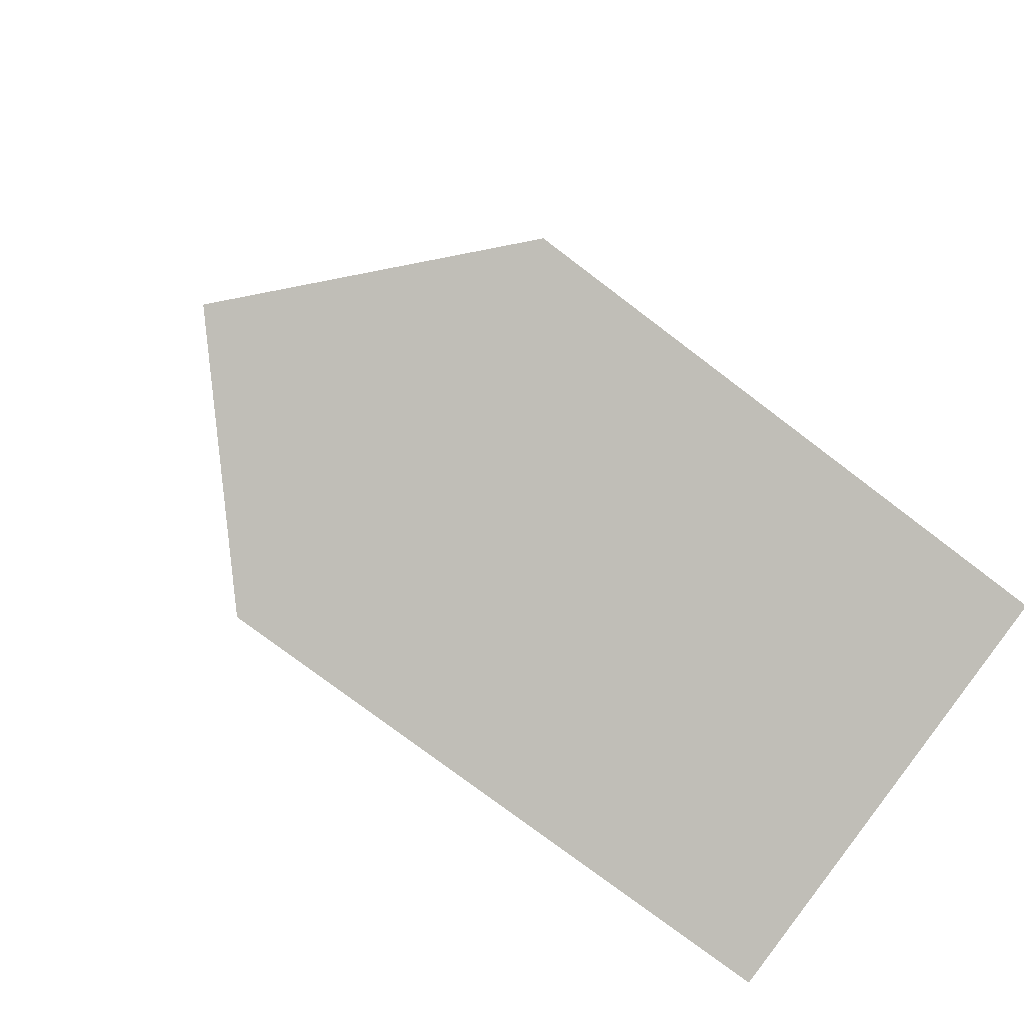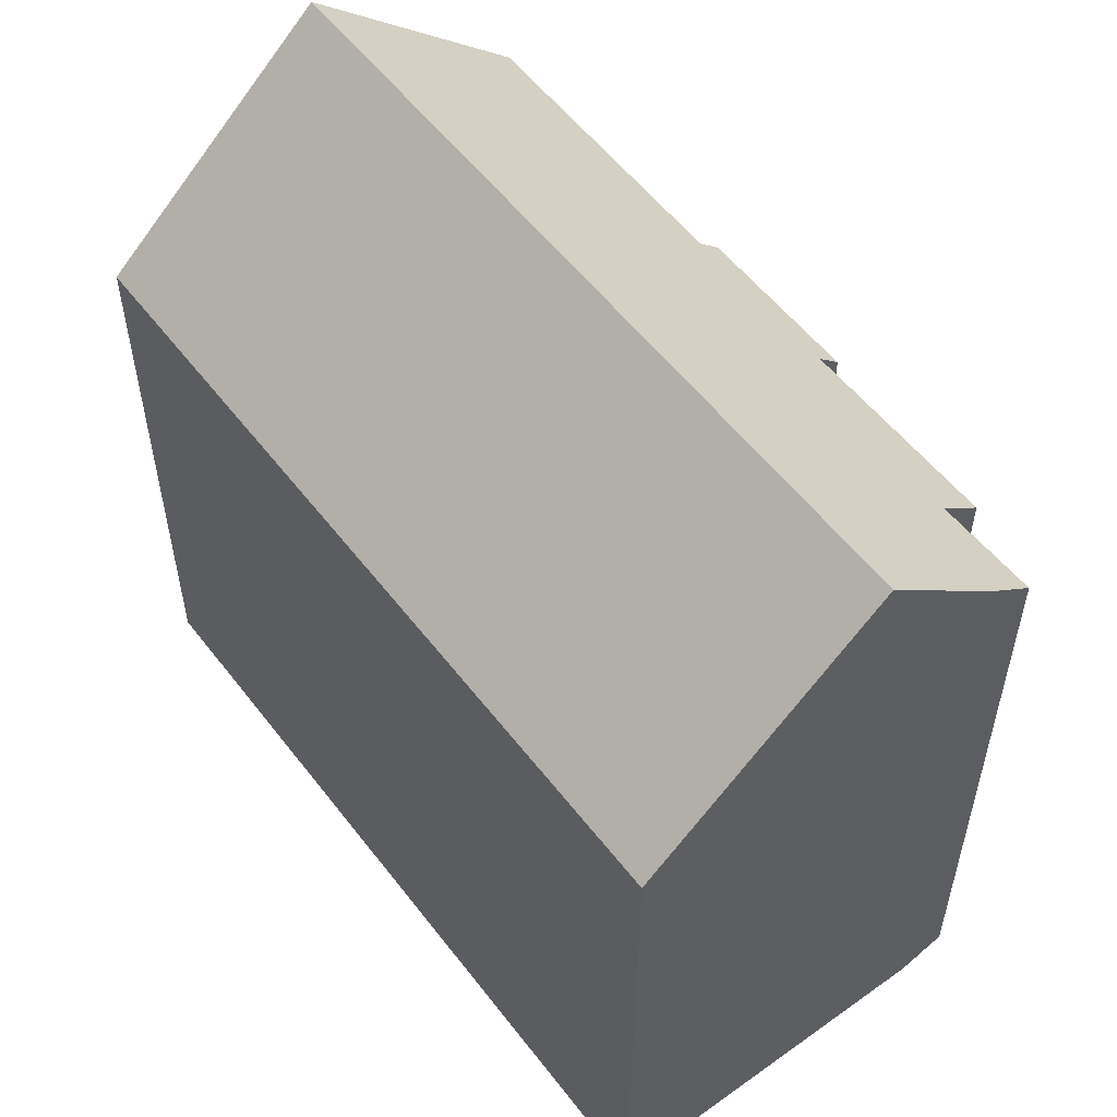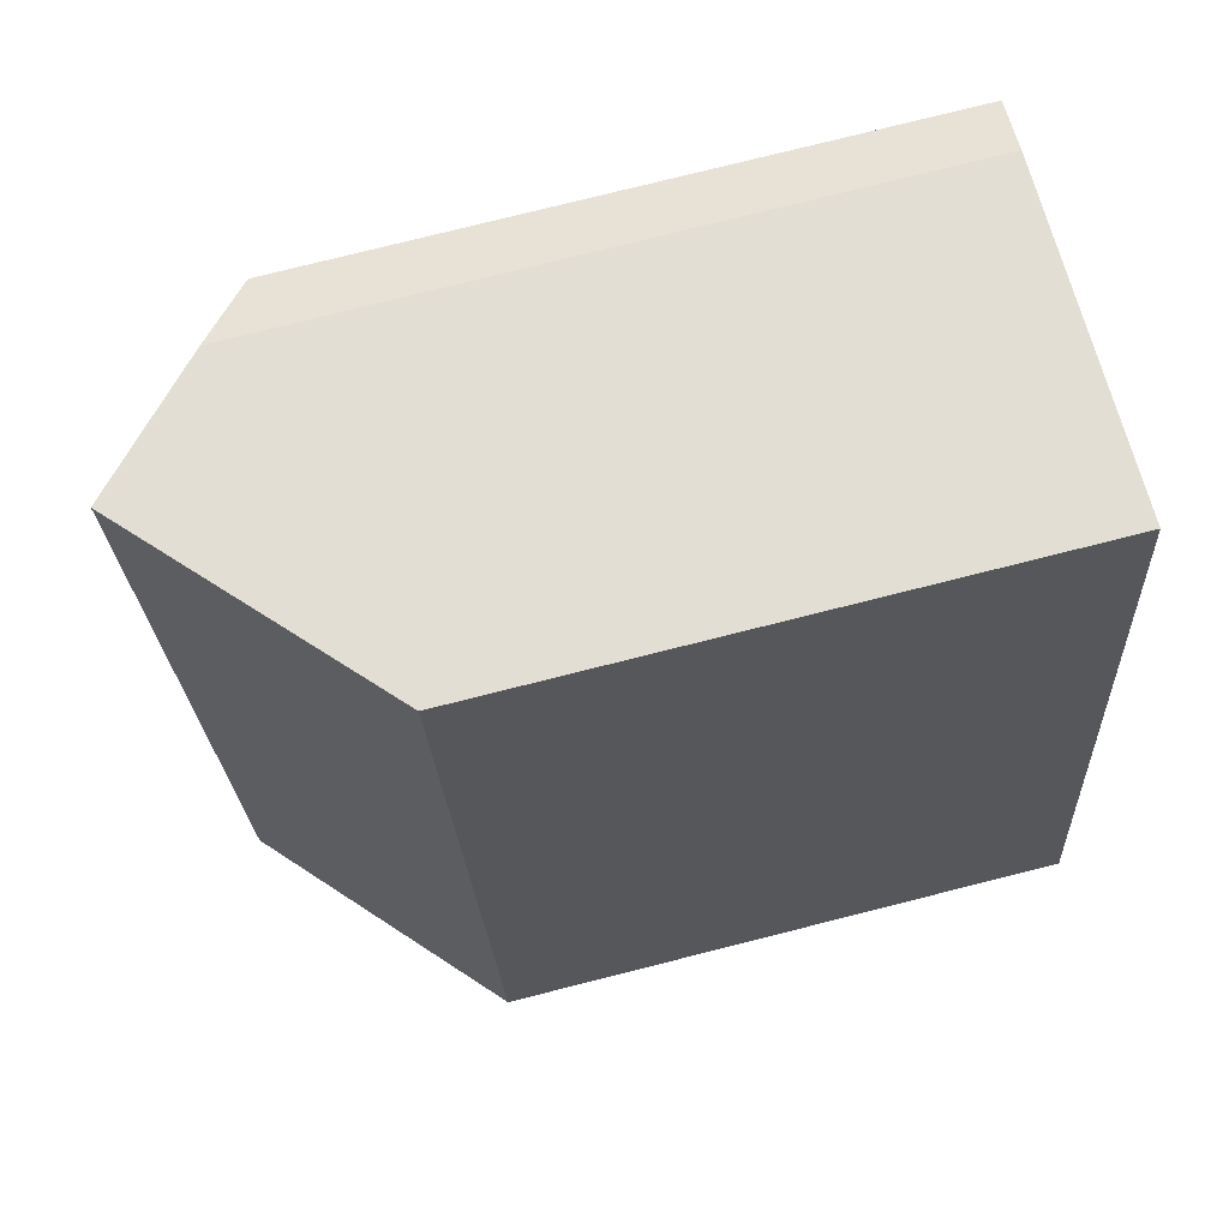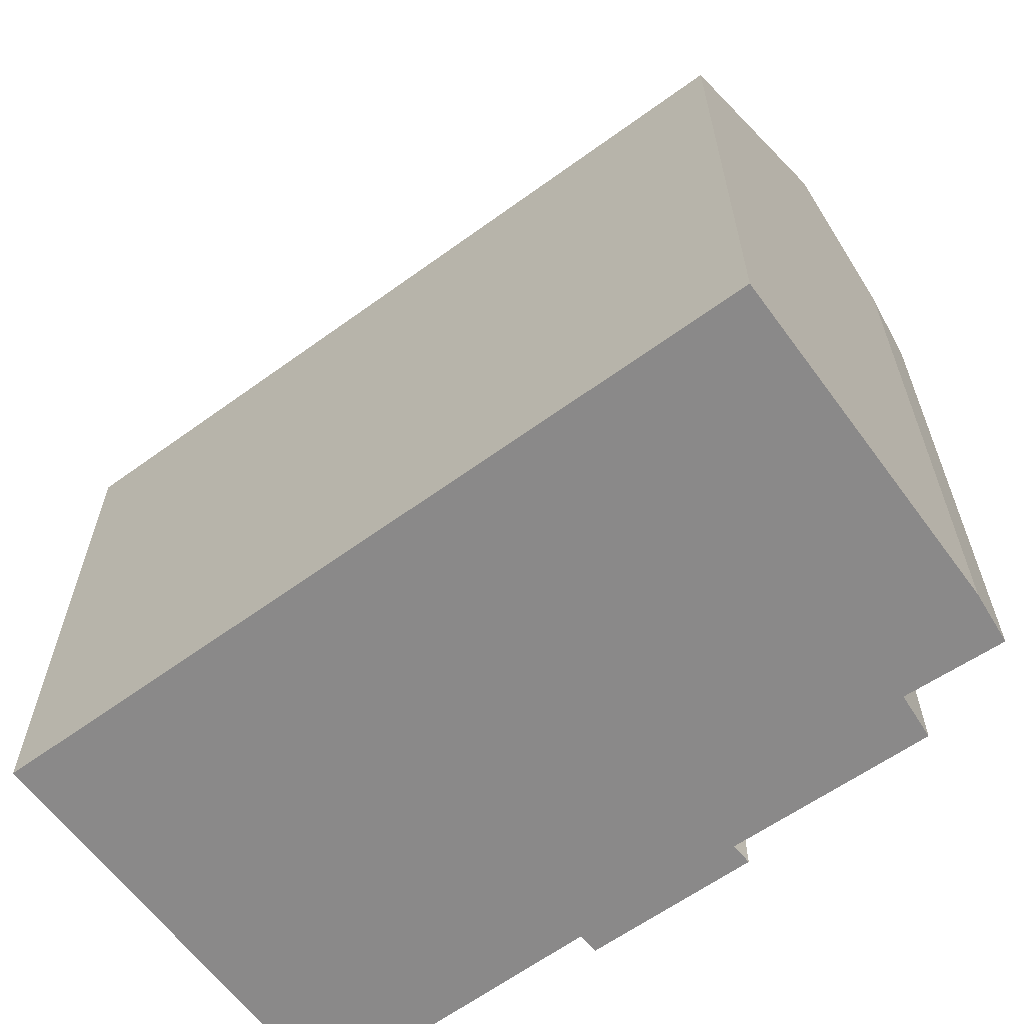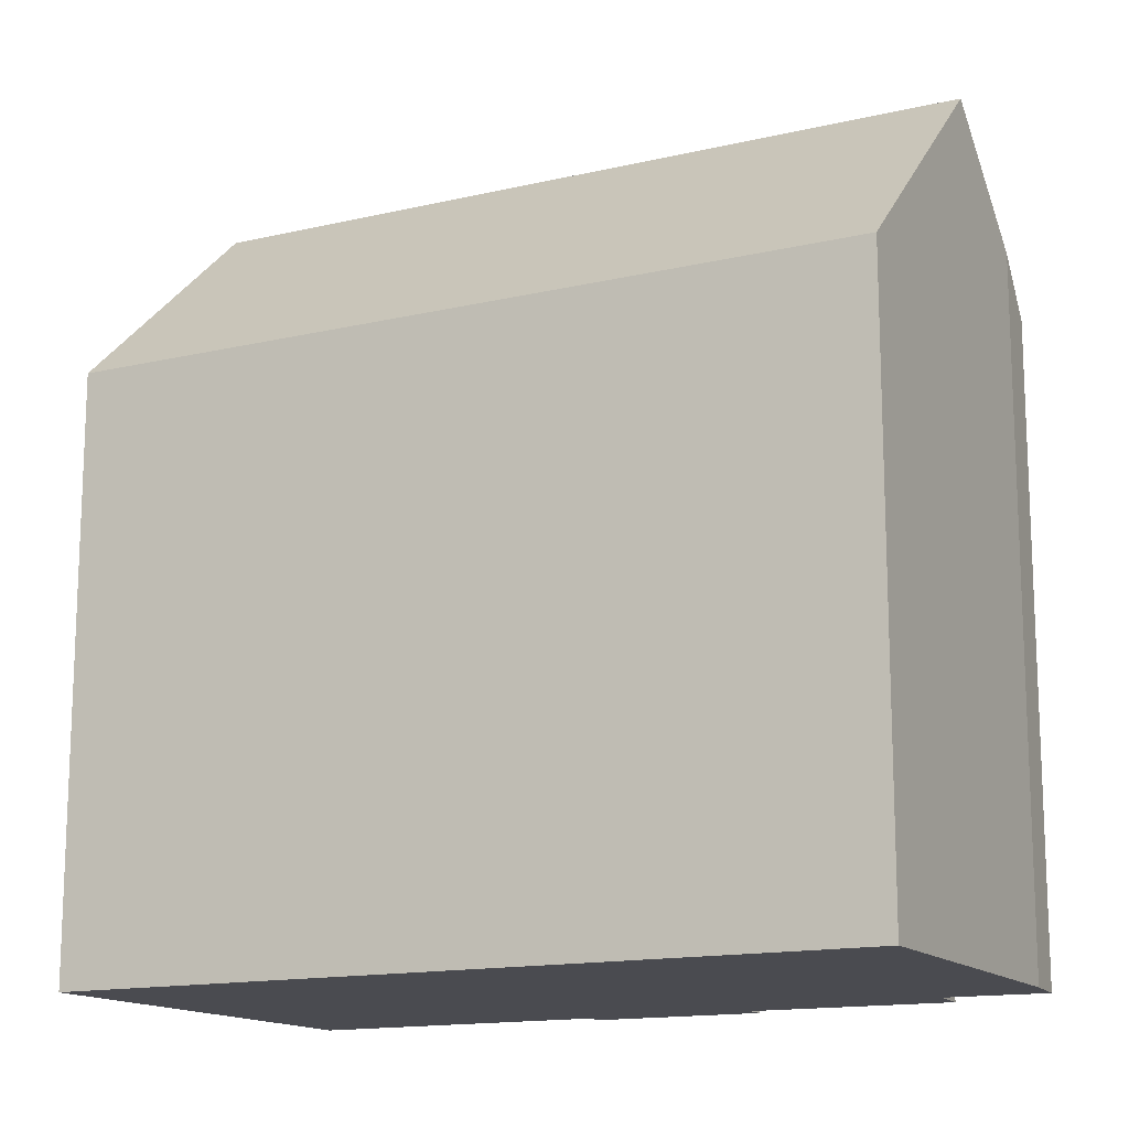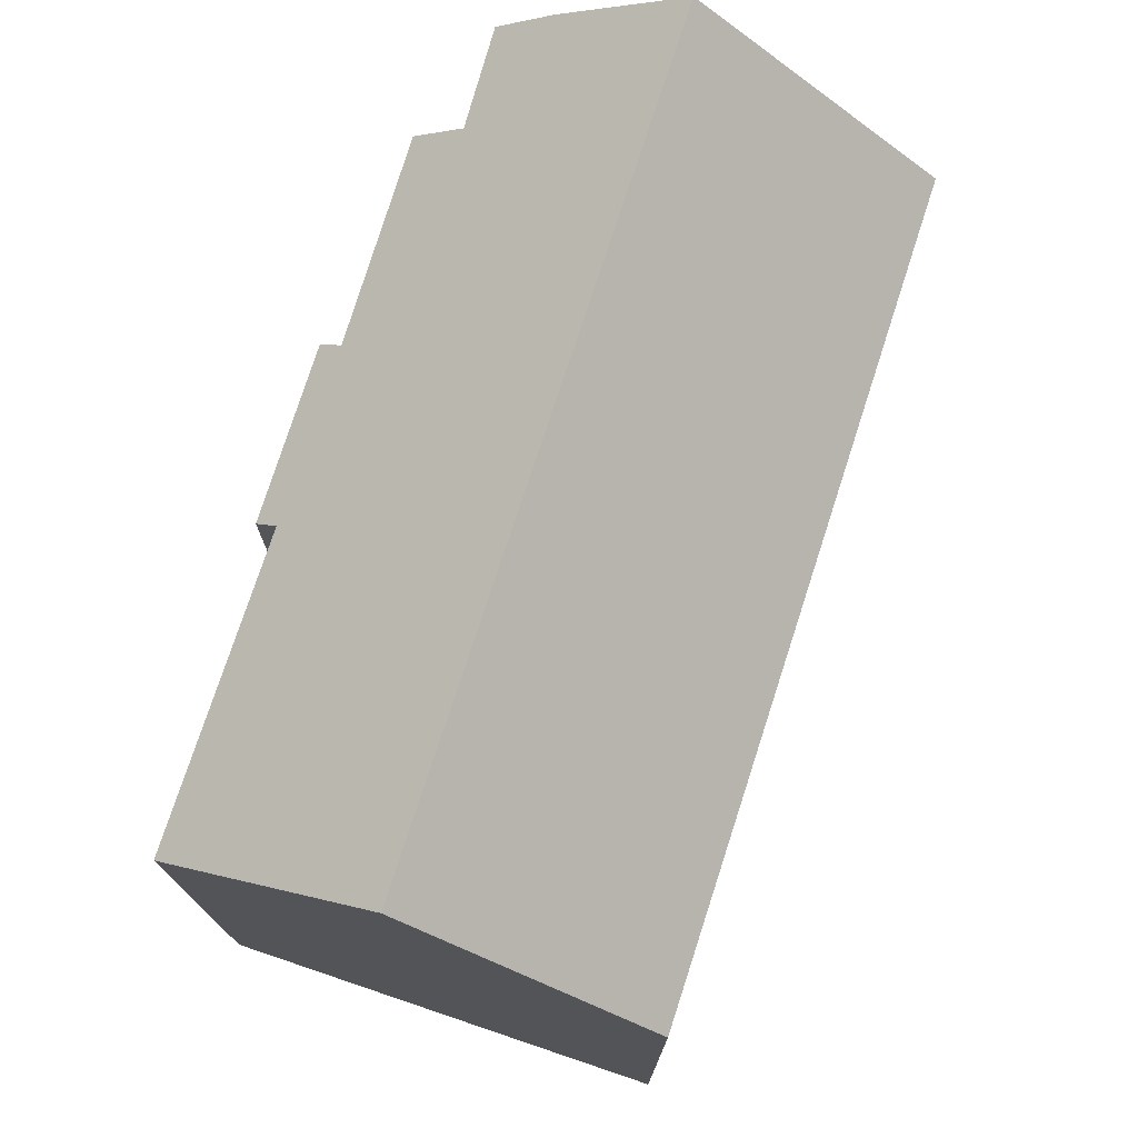
<metadata>
{"format":"obj","ext":"obj","renderer":"f3d","projection":"perspective","resolution":1024,"background":"white","views":[{"elev":-76.4,"azim":-127.2,"up":"+Z"},{"elev":55.3,"azim":-25.1,"up":"+Y"},{"elev":77.5,"azim":-104.1,"up":"+Z"},{"elev":-63.3,"azim":-42.0,"up":"+Y"},{"elev":-14.6,"azim":-51.2,"up":"+Y"},{"elev":75.6,"azim":-150.3,"up":"+Y"}]}
</metadata>
<code>
v  12.66 14.19 5.003
v  13.02 14.64 9.149
v  13.55 14.16 9.073
v  13.02 15.6 14.34
v  14.14 14.55 14.02
v  9.517 19.33 17.72
v  5.607 19.33 -1.095
v  12.15 14.66 5.086
v  10.69 14.64 -2.088
v  12.38 16.68 17.12
v  13.64 15.49 16.74
v  3.927 14.15 18.9
v  0.229 14.36 -0.045
v  0 14.15 8.666e-16
v  4.301 14.5 18.82
v  12.66 -3.063e-16 5.003
v  13.55 -5.556e-16 9.073
v  12.15 -3.114e-16 5.086
v  10.69 1.279e-16 -2.088
v  13.02 -8.783e-16 14.34
v  13.64 -1.025e-15 16.74
v  13.02 -5.602e-16 9.149
v  14.14 -8.584e-16 14.02
v  5.607 6.705e-17 -1.095
v  0.229 2.755e-18 -0.045
v  0 0 0
v  3.927 -1.157e-15 18.9
v  12.38 -1.048e-15 17.12
v  4.301 -1.153e-15 18.82
v  9.517 -1.085e-15 17.72
g defaultobject
f 1 2 3
f 2 4 5
f 4 2 6
f 6 2 7
f 7 2 8
f 8 2 1
f 7 8 9
f 4 10 11
f 10 4 6
f 12 13 14
f 13 12 7
f 7 12 15
f 7 15 6
f 3 16 1
f 16 3 17
f 18 9 8
f 9 18 19
f 11 20 4
f 20 11 21
f 5 22 2
f 22 5 23
f 1 18 8
f 18 1 16
f 9 13 7
f 13 9 19
f 13 19 14
f 14 19 24
f 14 24 25
f 14 25 26
f 26 12 14
f 12 26 27
f 15 10 6
f 10 15 12
f 10 12 27
f 10 27 28
f 28 27 29
f 28 29 30
f 28 11 10
f 11 28 21
f 20 5 4
f 5 20 23
f 22 3 2
f 3 22 17
f 26 29 27
f 29 26 30
f 30 26 28
f 28 26 21
f 21 26 20
f 20 26 23
f 23 26 22
f 22 26 18
f 22 18 16
f 18 26 24
f 18 24 19
f 24 26 25
f 16 17 22

</code>
